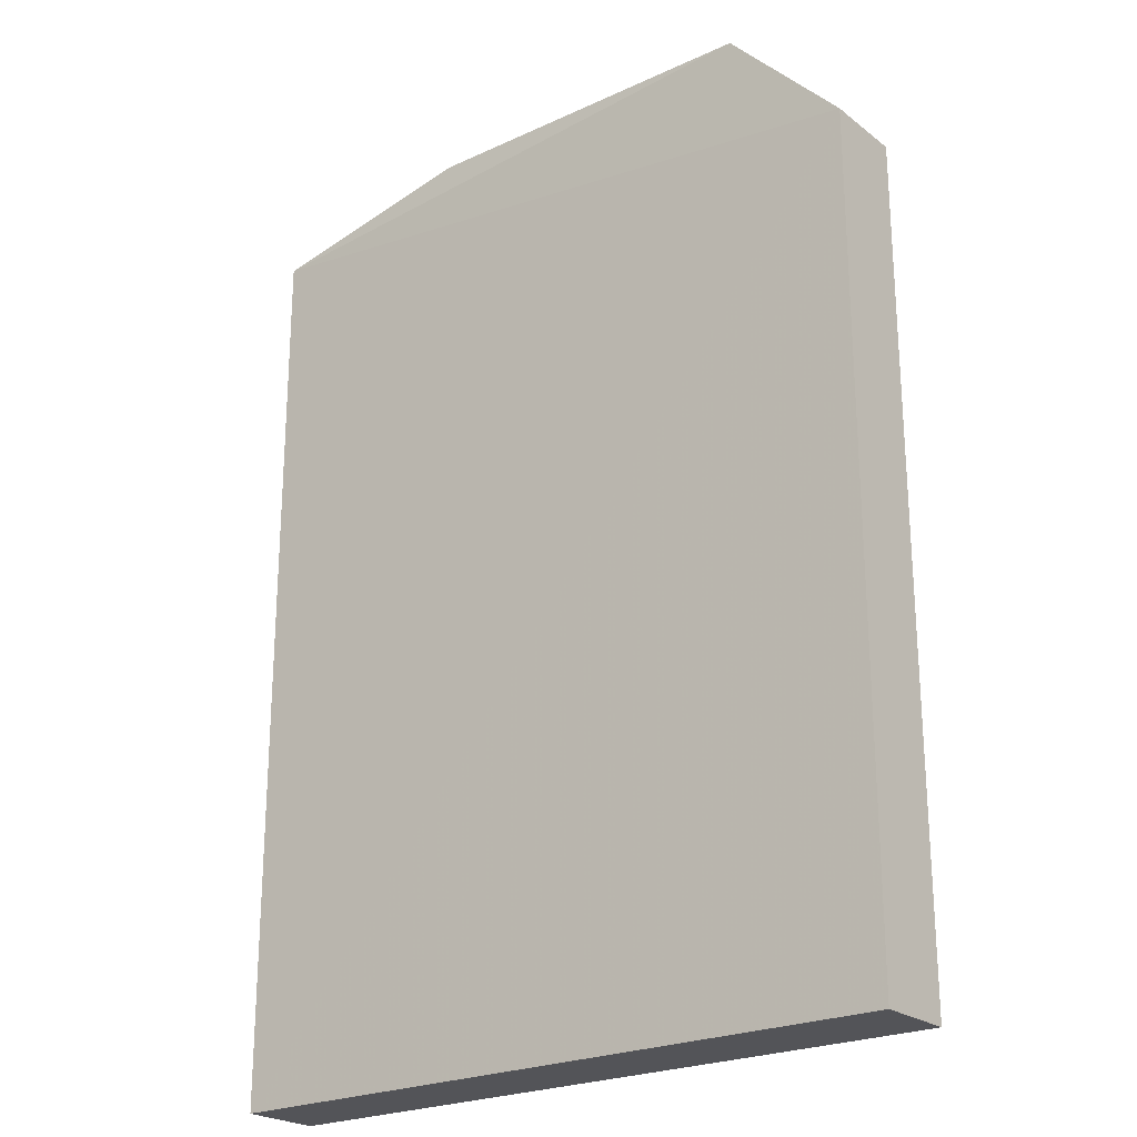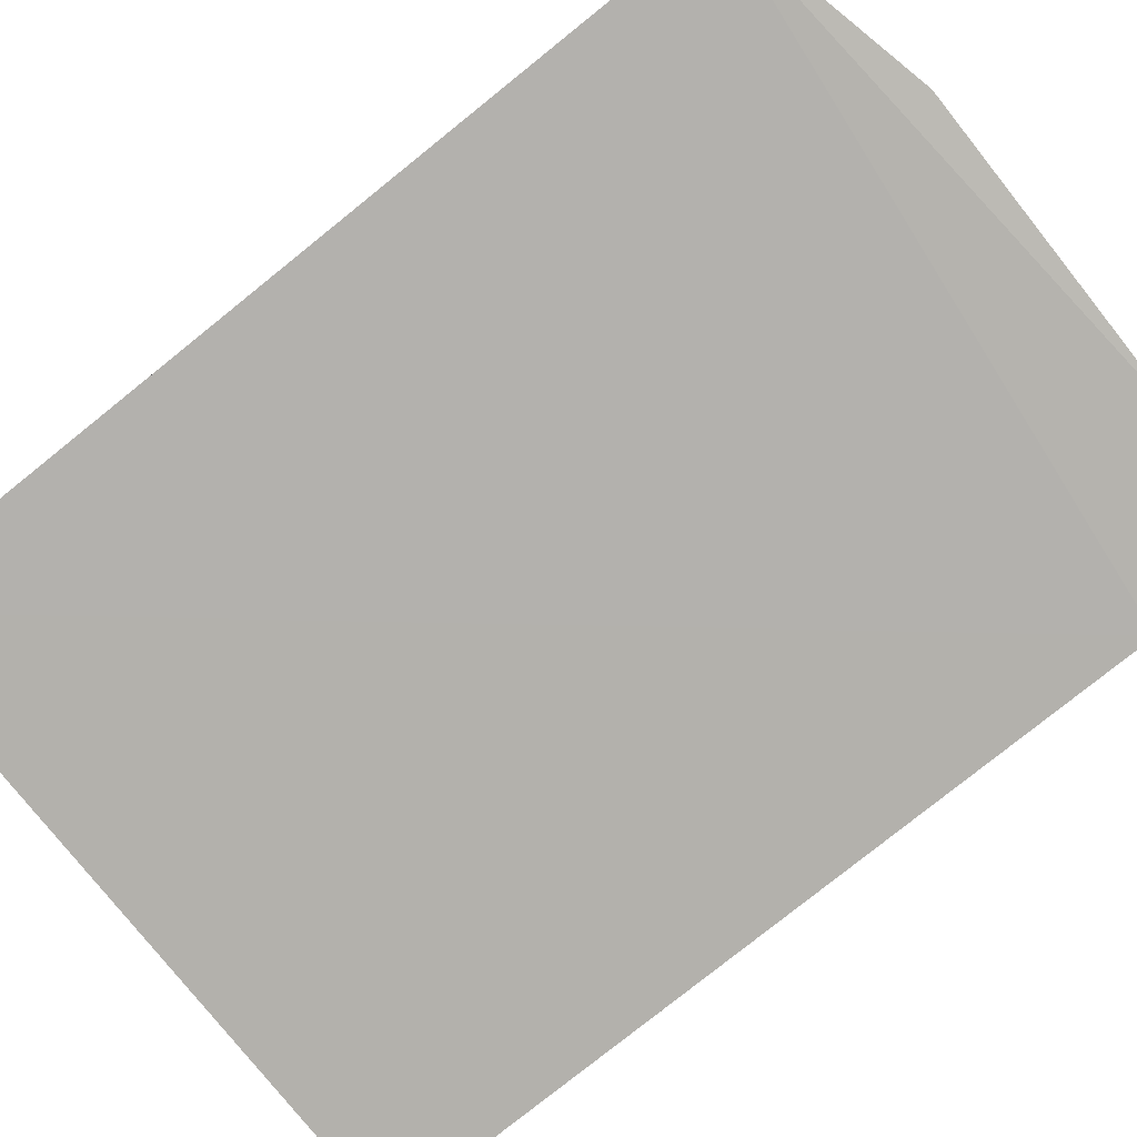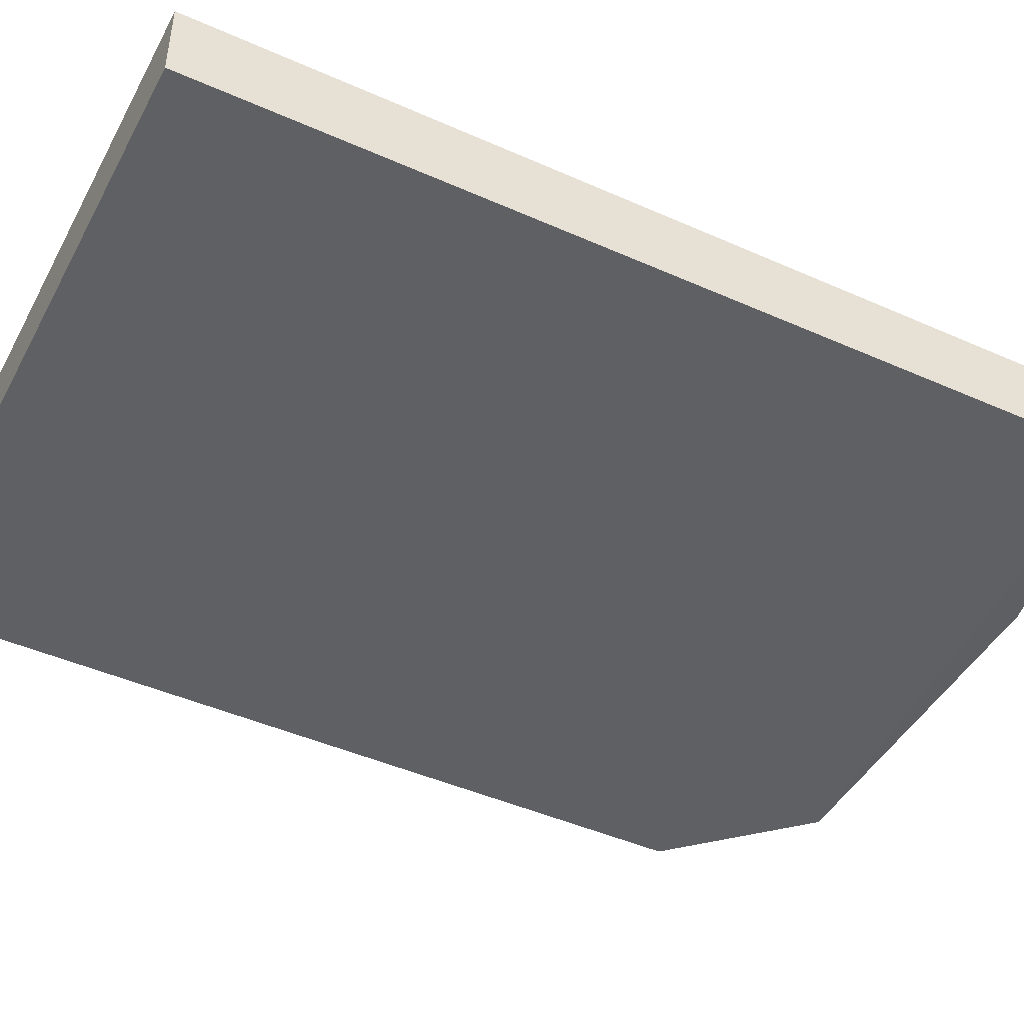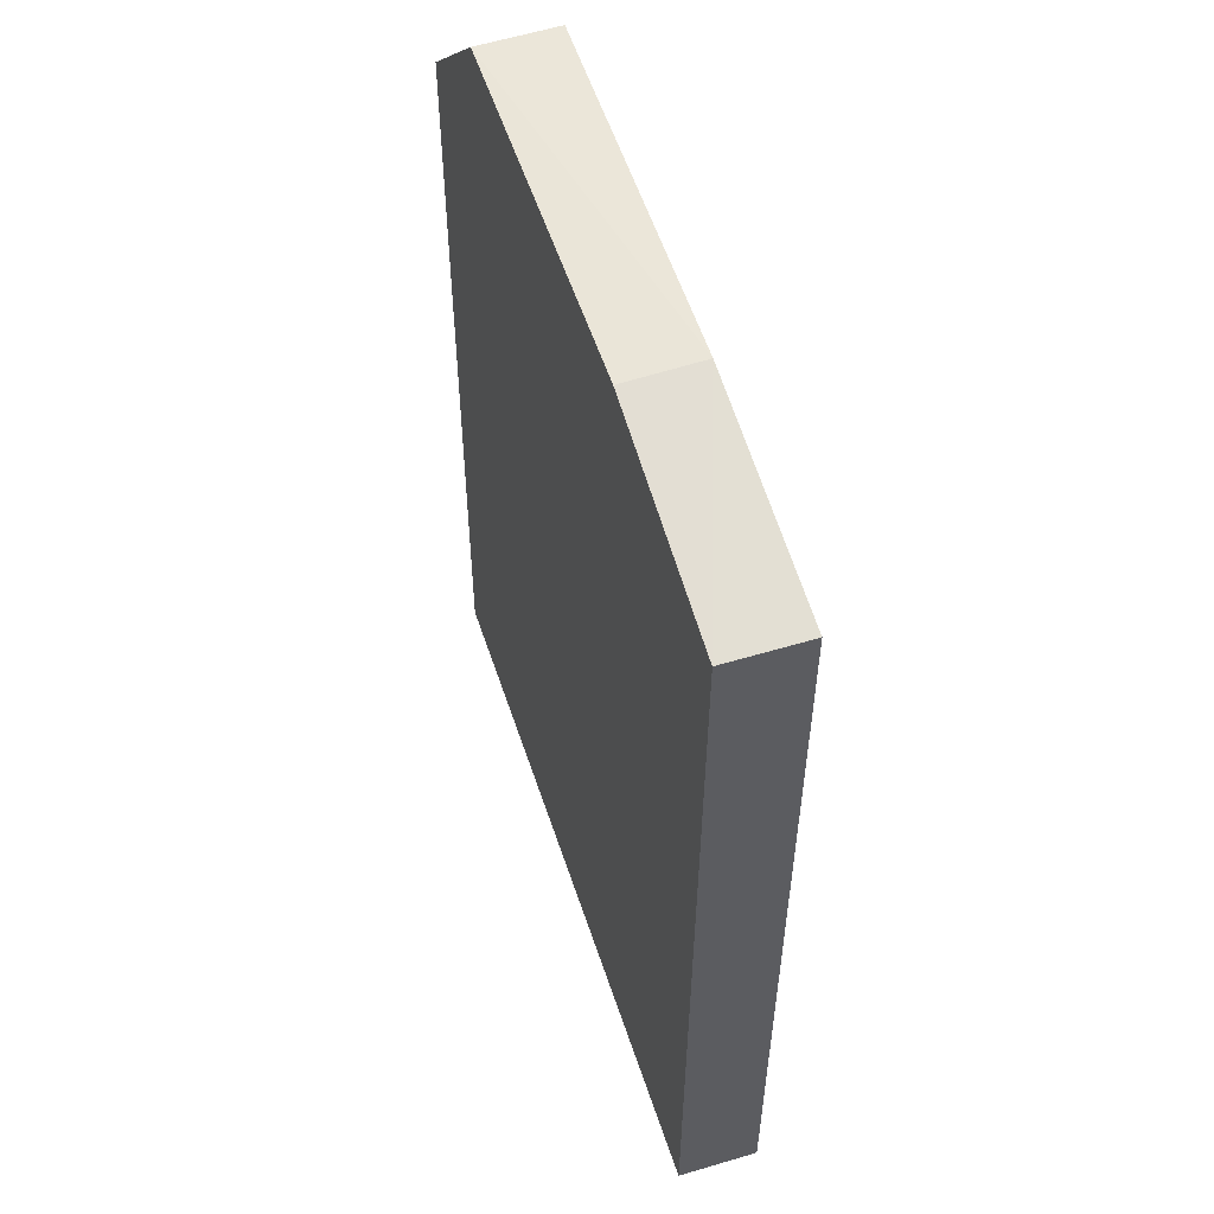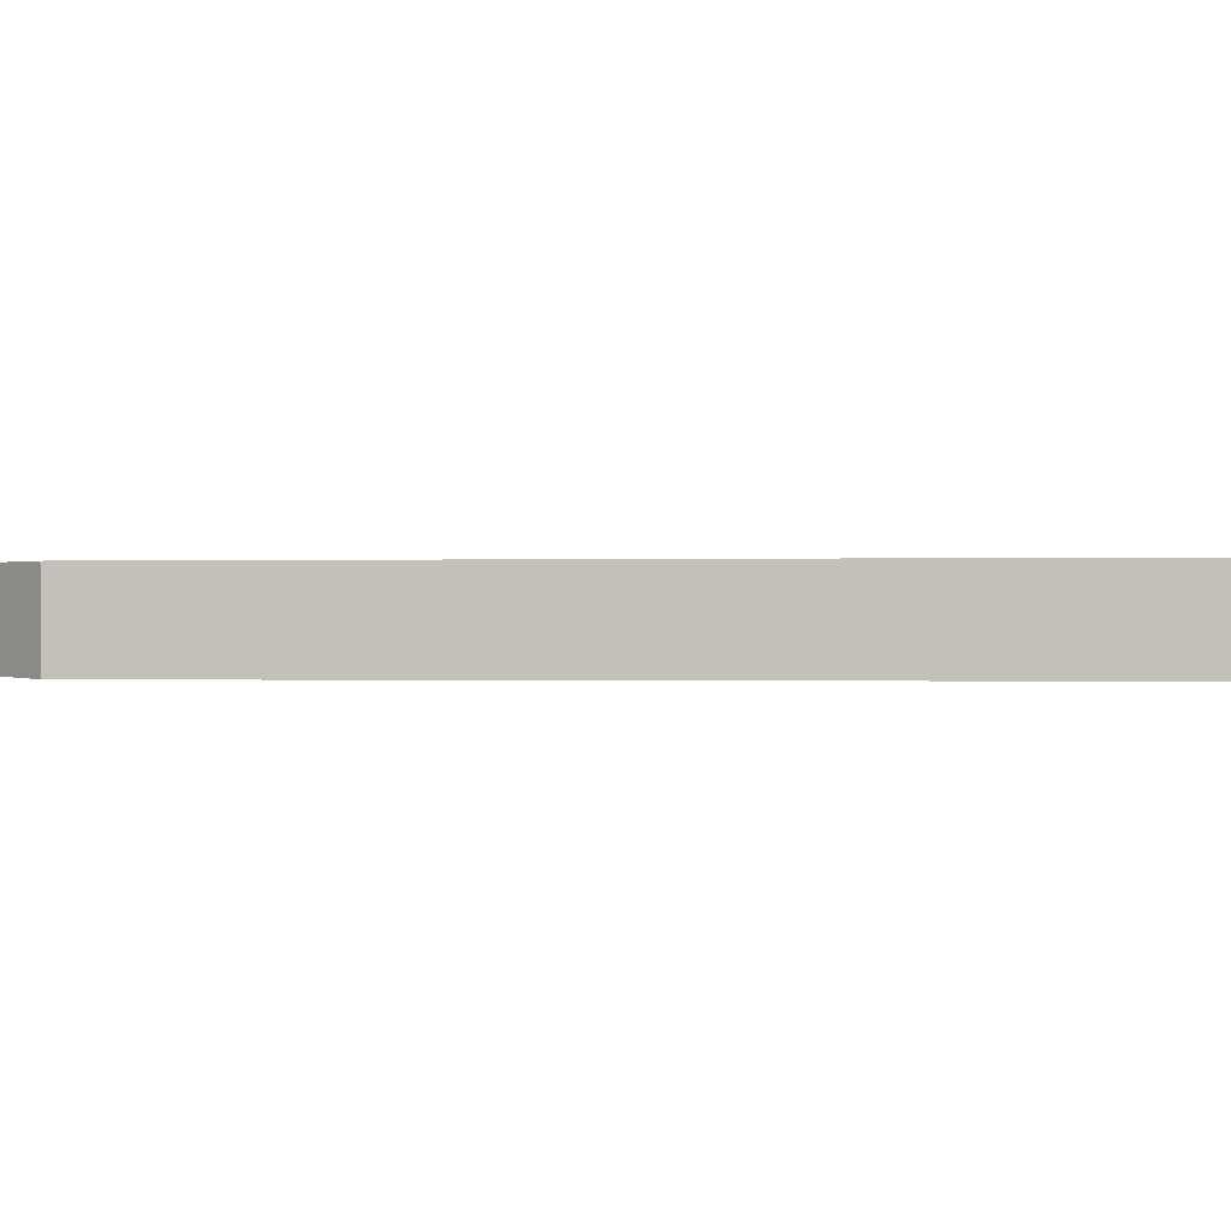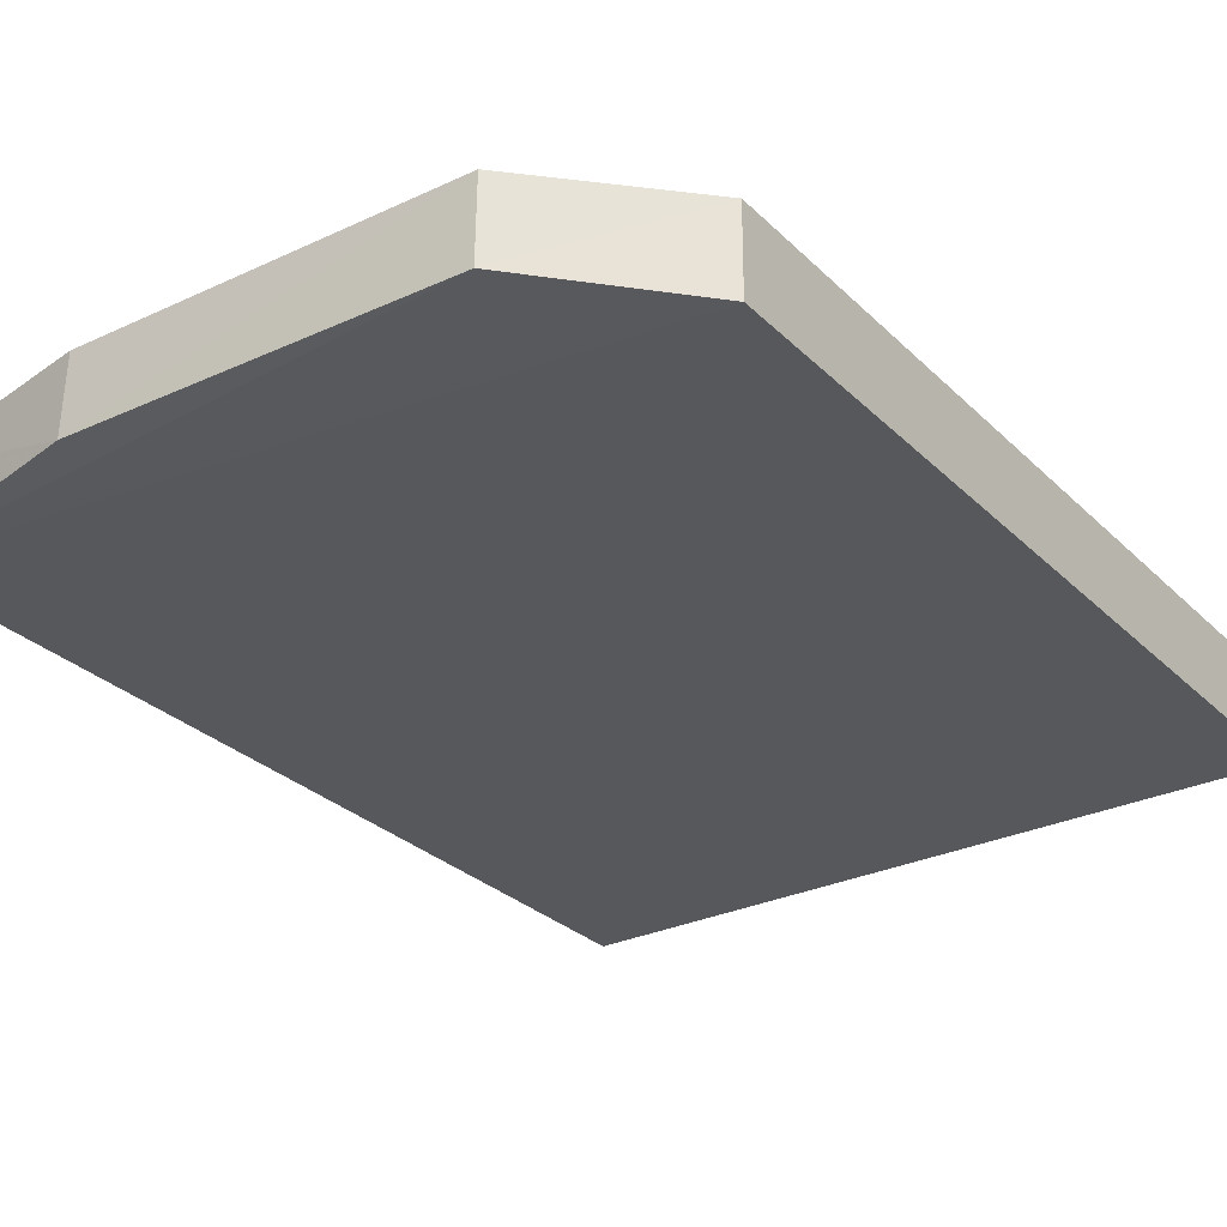
<metadata>
{"format":"obj","ext":"obj","renderer":"f3d","projection":"perspective","resolution":1024,"background":"white","views":[{"elev":-23.5,"azim":-141.8,"up":"+Y"},{"elev":-79.5,"azim":128.7,"up":"+Z"},{"elev":-45.5,"azim":63.0,"up":"+Z"},{"elev":55.9,"azim":72.3,"up":"+Y"},{"elev":0.8,"azim":-83.1,"up":"+Z"},{"elev":-28.4,"azim":-145.1,"up":"+Z"}]}
</metadata>
<code>
v 0.07038 0.1156 0.01713
v 0.07031 -0.05882 0.01747
v 0.07044 -0.05881 0.002132
v -0.03951 0.1245 0.003021
v -0.06229 -0.05881 0.01859
v 0.07044 0.1156 0.001982
v -0.0623 0.1004 0.01822
v -0.06227 -0.05881 0.003171
v 0.02873 0.1248 0.002991
v -0.03954 0.1243 0.01776
v -0.06228 0.1004 0.002764
v 0.02869 0.1243 0.01726
f 1 2 3
f 5 2 1
f 6 1 3
f 7 5 1
f 8 3 2
f 8 2 5
f 8 5 7
f 9 6 4
f 9 1 6
f 10 7 1
f 10 4 7
f 10 9 4
f 11 6 3
f 11 3 8
f 11 4 6
f 11 8 7
f 11 7 4
f 12 10 1
f 12 1 9
f 12 9 10

</code>
